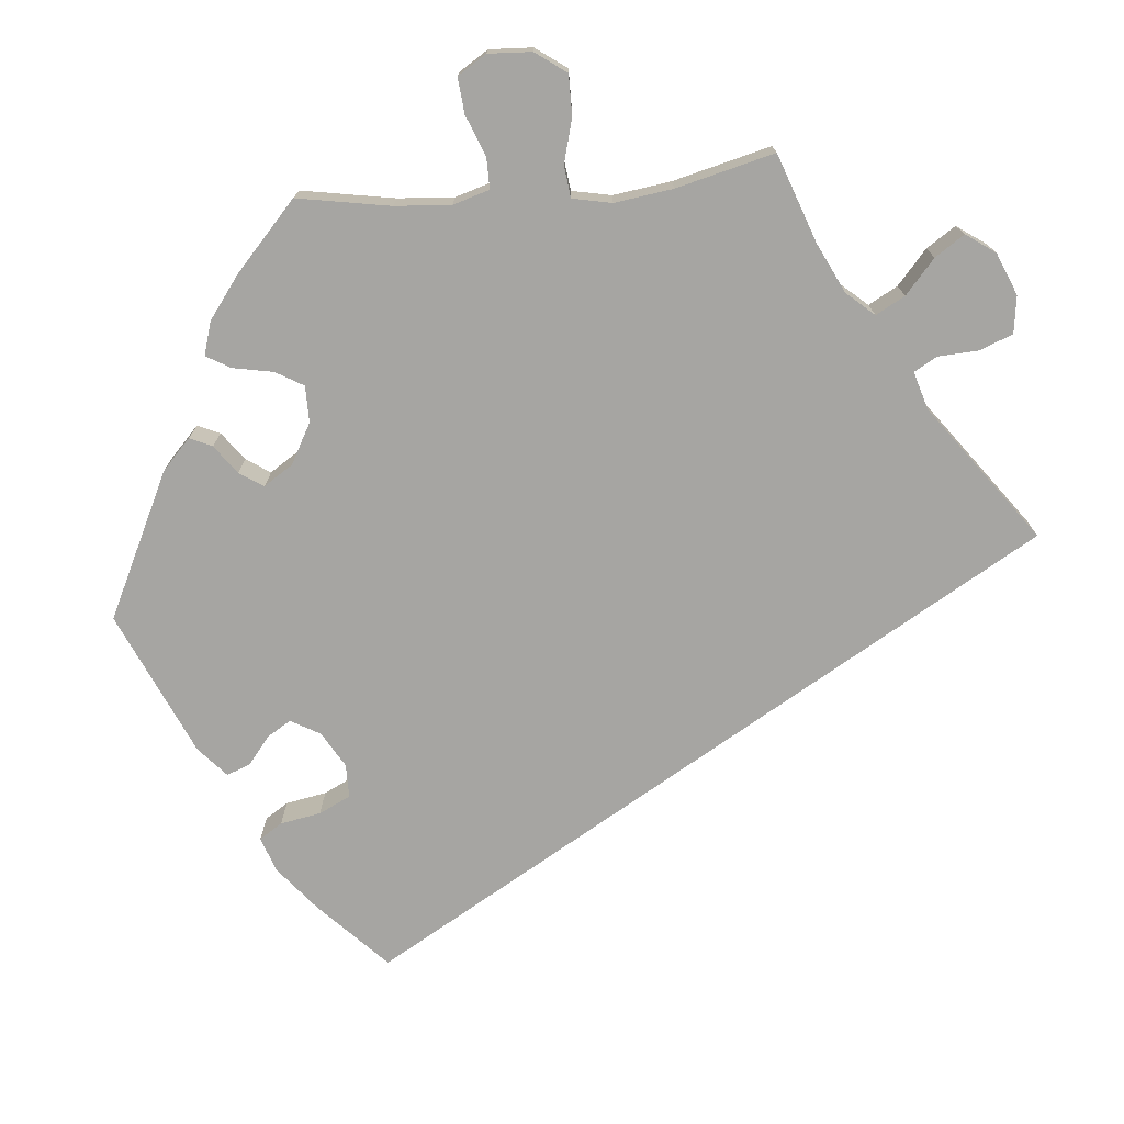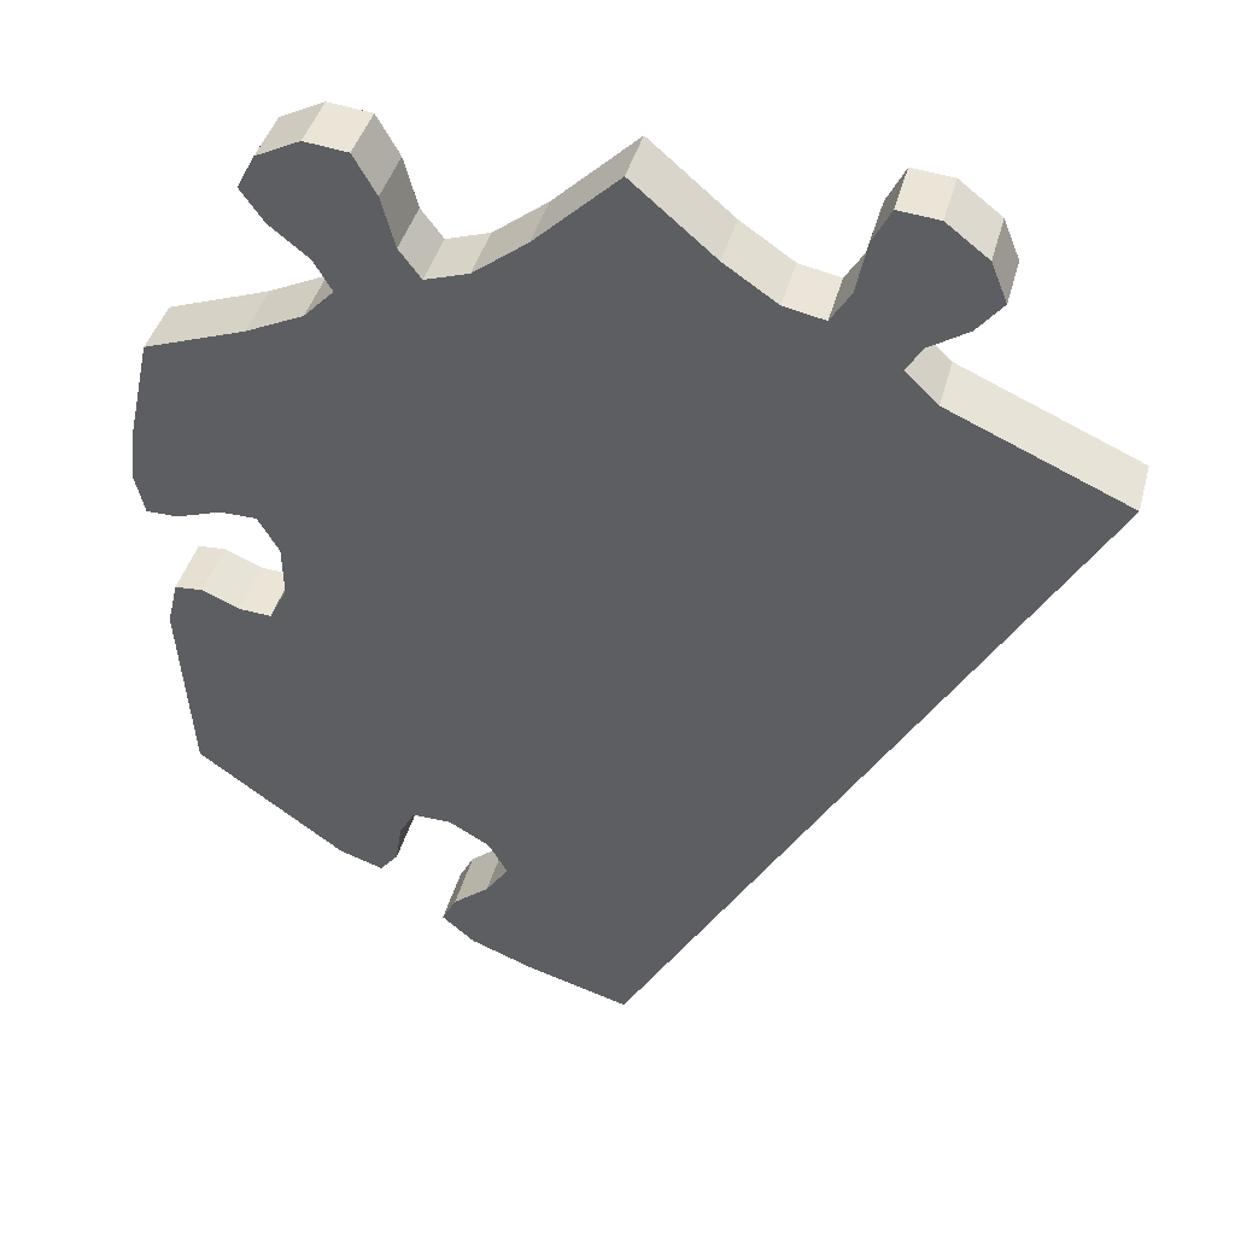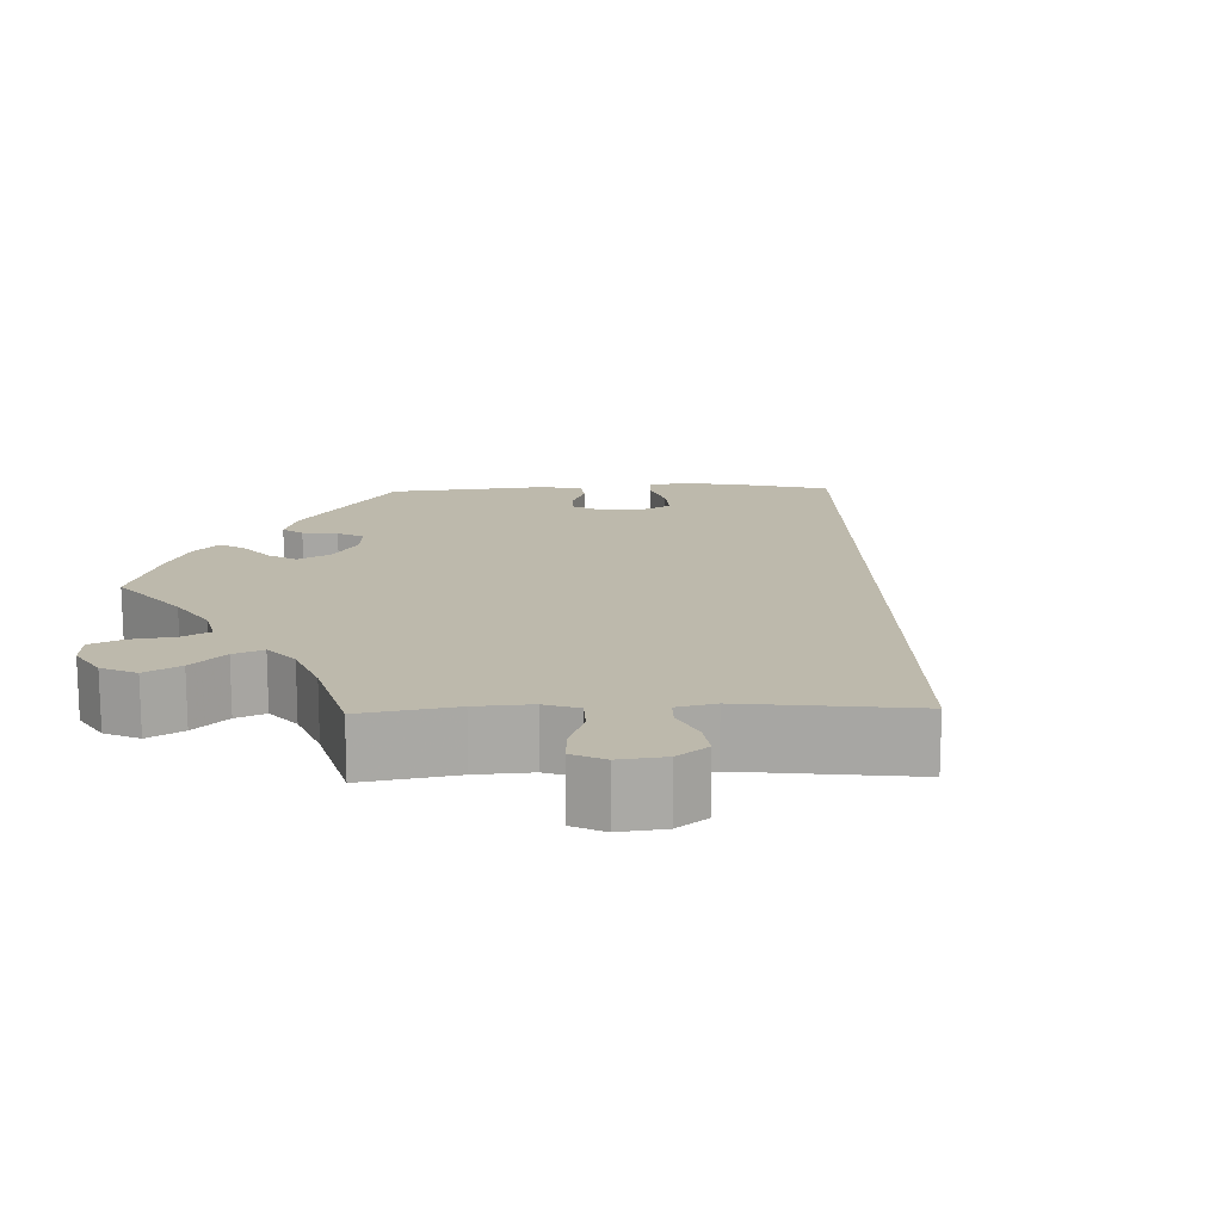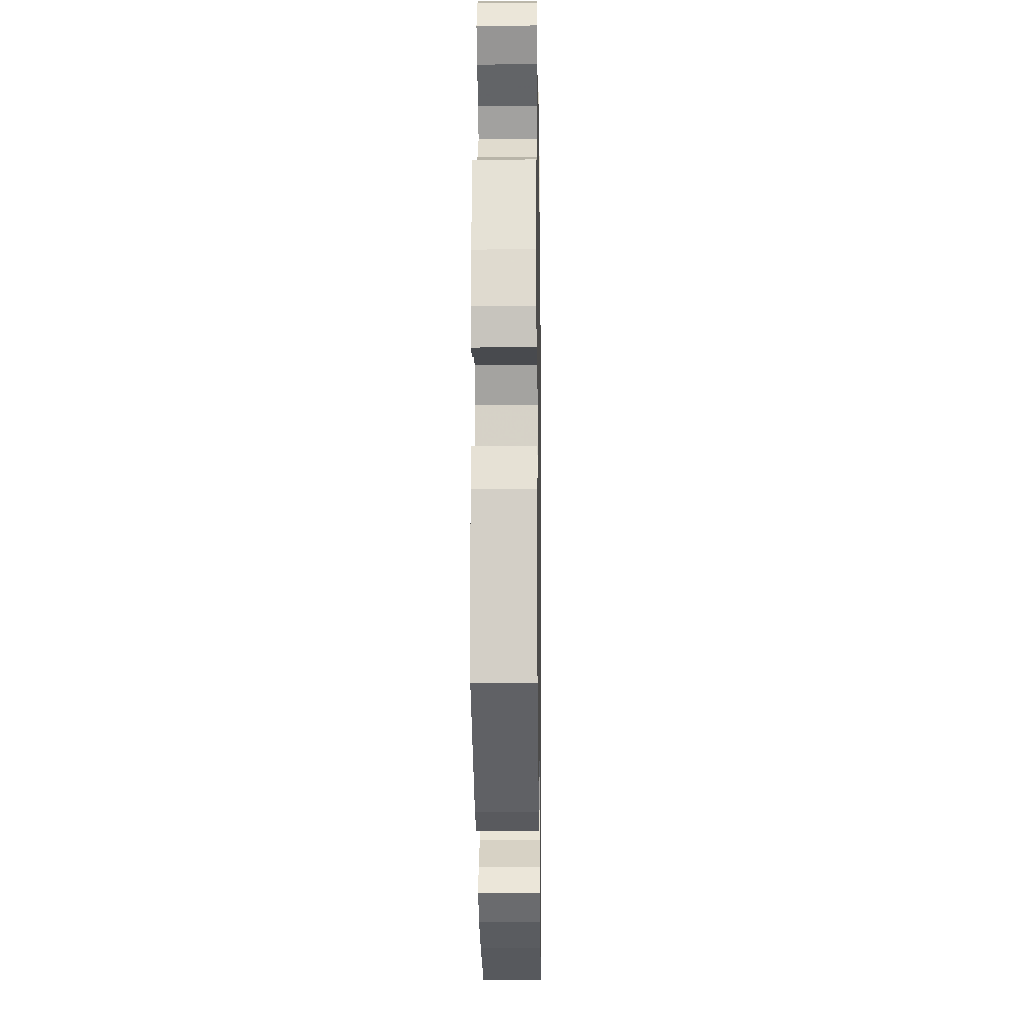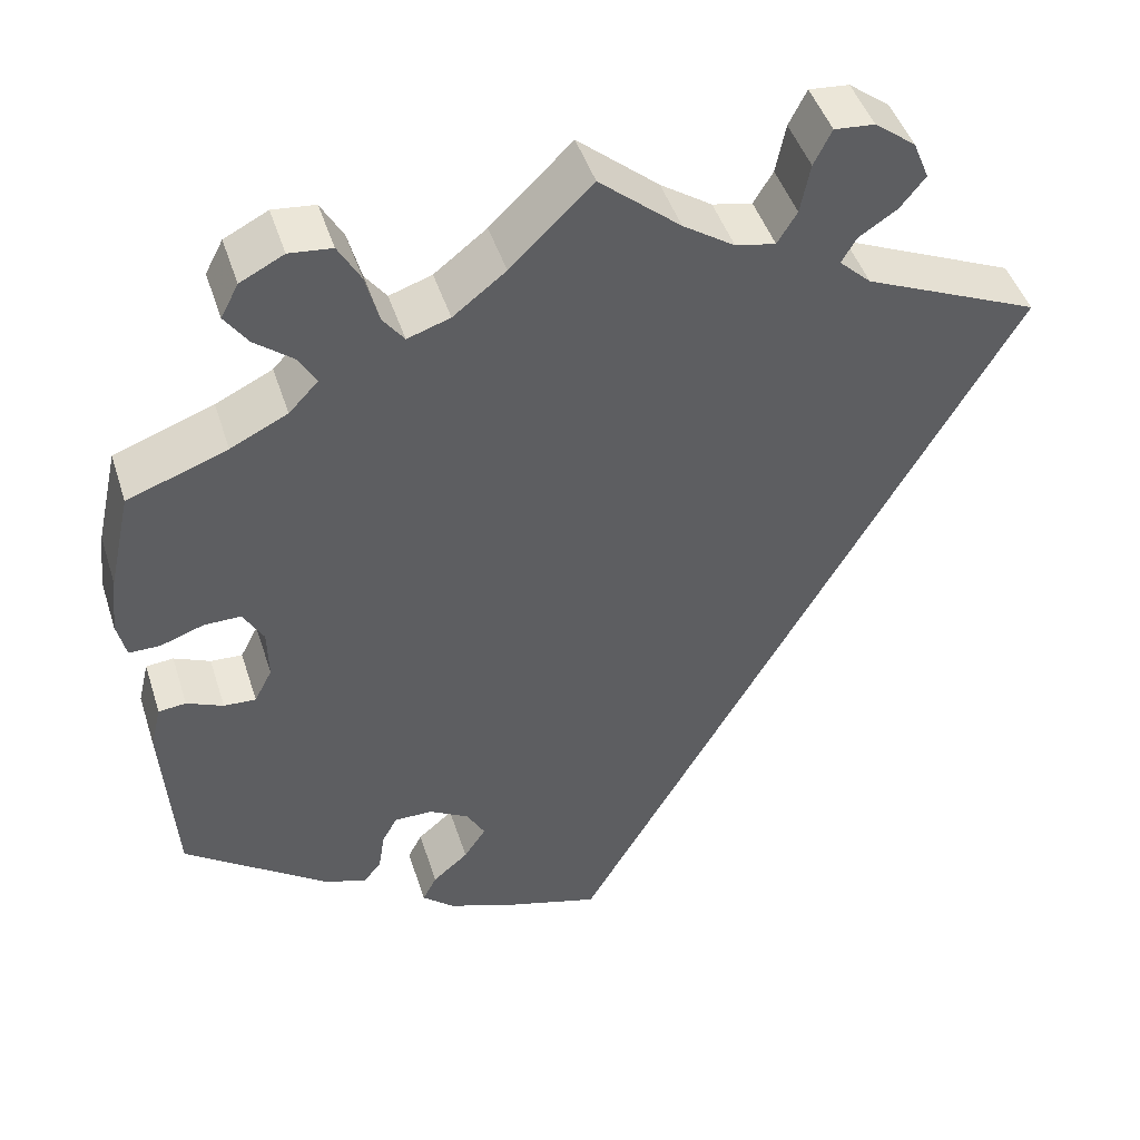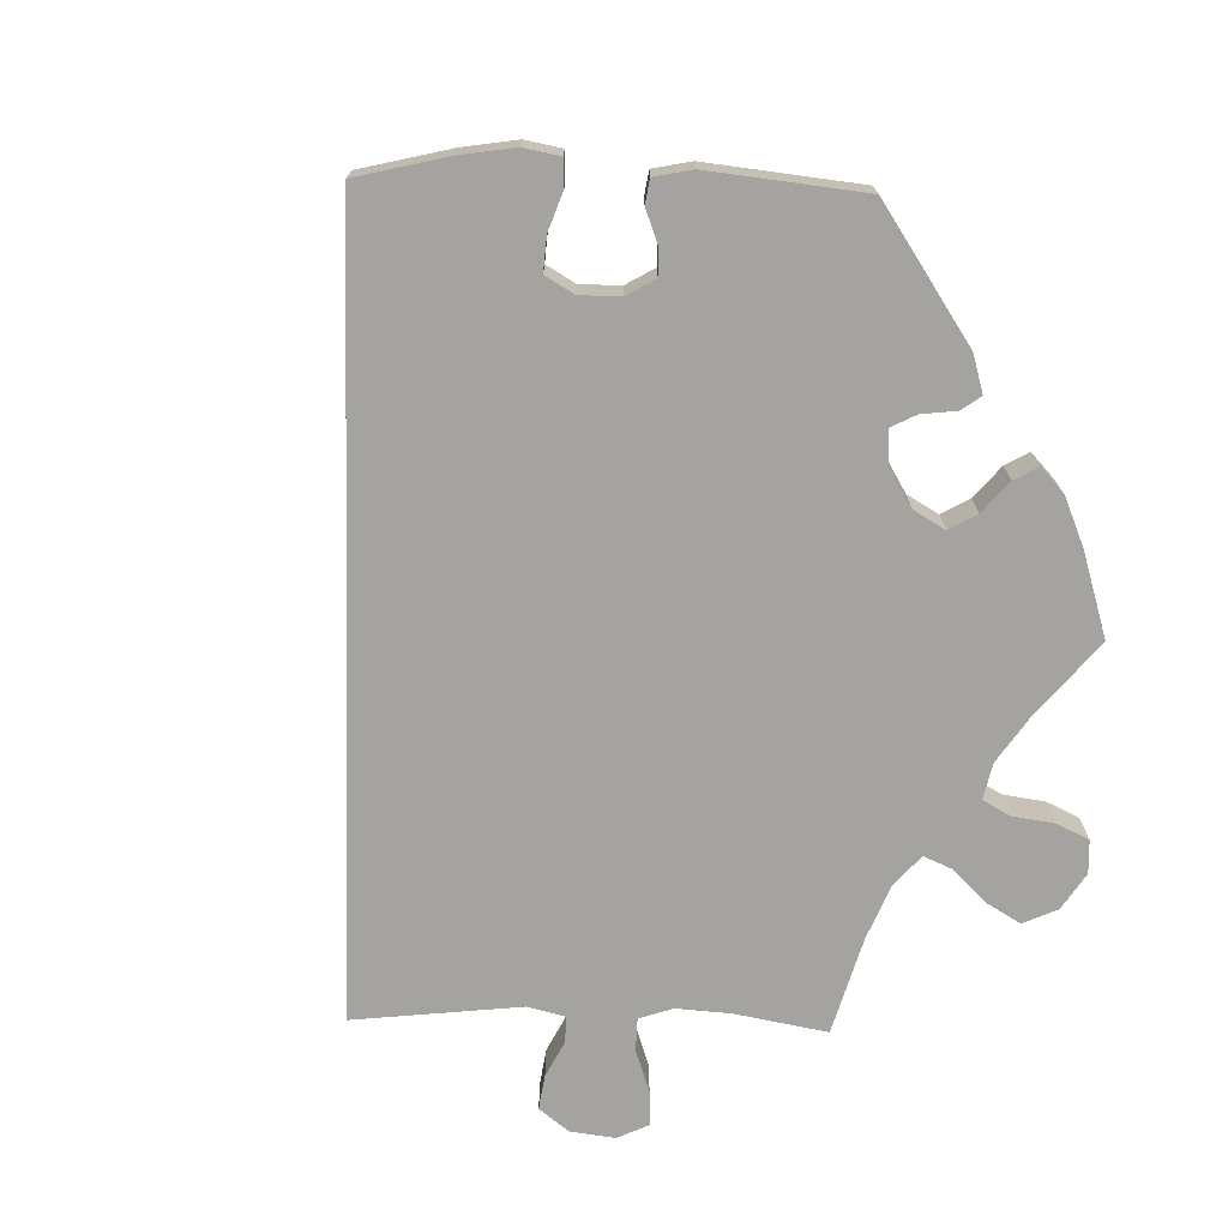
<metadata>
{"format":"obj","ext":"obj","renderer":"f3d","projection":"perspective","resolution":1024,"background":"white","views":[{"elev":-73.8,"azim":-24.7,"up":"+Y"},{"elev":42.3,"azim":14.9,"up":"+Z"},{"elev":15.0,"azim":28.1,"up":"+Y"},{"elev":-12.8,"azim":-89.0,"up":"+Z"},{"elev":46.0,"azim":-17.5,"up":"+Z"},{"elev":-72.9,"azim":-151.7,"up":"+Y"}]}
</metadata>
<code>
v 0.001 0.07 -0.578
v -0.115 0.07 -0.544
v -0.182 0.07 -0.518
v -0.218 0.07 -0.487
v -0.202 0.07 -0.456
v -0.162 0.07 -0.422
v -0.137 0.07 -0.385
v -0.158 0.07 -0.348
v -0.203 0.07 -0.322
v -0.246 0.07 -0.322
v -0.263 0.07 -0.353
v -0.27 0.07 -0.398
v -0.29 0.07 -0.423
v -0.338 0.07 -0.407
v -0.5 0.07 -0.289
v -0.514 0.07 -0.085
v -0.502 0.07 -0.035
v -0.471 0.07 -0.032
v -0.43 0.07 -0.05
v -0.394 0.07 -0.052
v -0.374 0.07 -0.013
v -0.375 0.07 0.045
v -0.398 0.07 0.085
v -0.439 0.07 0.085
v -0.488 0.07 0.068
v -0.523 0.07 0.068
v -0.533 0.07 0.111
v -0.525 0.07 0.177
v -0.5 0.07 0.289
v -0.388 0.07 0.33
v -0.324 0.07 0.361
v -0.291 0.07 0.396
v -0.311 0.07 0.43
v -0.354 0.07 0.464
v -0.38 0.07 0.501
v -0.36 0.07 0.539
v -0.311 0.07 0.564
v -0.263 0.07 0.559
v -0.238 0.07 0.515
v -0.223 0.07 0.459
v -0.199 0.07 0.427
v -0.151 0.07 0.443
v -0.092 0.07 0.489
v 0 0.07 0.578
v 0.091 0.07 0.501
v 0.149 0.07 0.462
v 0.194 0.07 0.453
v 0.216 0.07 0.489
v 0.227 0.07 0.545
v 0.247 0.07 0.585
v 0.292 0.07 0.581
v 0.338 0.07 0.546
v 0.356 0.07 0.502
v 0.328 0.07 0.467
v 0.285 0.07 0.439
v 0.268 0.07 0.41
v 0.304 0.07 0.376
v 0.501 0.07 0.29
v 0.001 0 -0.578
v -0.115 0 -0.544
v -0.182 0 -0.518
v -0.218 0 -0.487
v -0.202 0 -0.456
v -0.162 0 -0.422
v -0.137 0 -0.385
v -0.158 0 -0.348
v -0.203 0 -0.322
v -0.246 0 -0.322
v -0.263 0 -0.353
v -0.27 0 -0.398
v -0.29 0 -0.423
v -0.338 0 -0.407
v -0.5 0 -0.289
v -0.514 0 -0.085
v -0.502 0 -0.035
v -0.471 0 -0.032
v -0.43 0 -0.05
v -0.394 0 -0.052
v -0.374 0 -0.013
v -0.375 0 0.045
v -0.398 0 0.085
v -0.439 0 0.085
v -0.488 0 0.068
v -0.523 0 0.068
v -0.533 0 0.111
v -0.525 0 0.177
v -0.5 0 0.289
v -0.388 0 0.33
v -0.324 0 0.361
v -0.291 0 0.396
v -0.311 0 0.43
v -0.354 0 0.464
v -0.38 0 0.501
v -0.36 0 0.539
v -0.311 0 0.564
v -0.263 0 0.559
v -0.238 0 0.515
v -0.223 0 0.459
v -0.199 0 0.427
v -0.151 0 0.443
v -0.092 0 0.489
v 0 0 0.578
v 0.091 0 0.501
v 0.149 0 0.462
v 0.194 0 0.453
v 0.216 0 0.489
v 0.227 0 0.545
v 0.247 0 0.585
v 0.292 0 0.581
v 0.338 0 0.546
v 0.356 0 0.502
v 0.328 0 0.467
v 0.285 0 0.439
v 0.268 0 0.41
v 0.304 0 0.376
v 0.501 0 0.29
f 57 58 1 2
f 56 57 2 3
f 52 53 54 55
f 52 55 56
f 51 52 56
f 48 49 50 51
f 47 48 51 56
f 46 47 56 3
f 43 44 45
f 42 43 45 46
f 41 42 46
f 37 38 39 40
f 37 40 41
f 36 37 41
f 33 34 35 36
f 32 33 36 41
f 31 32 41 46
f 27 28 29 30
f 24 25 26 27
f 23 24 27 30
f 22 23 30 31
f 16 17 18 19
f 16 19 20
f 15 16 20
f 14 15 20 21
f 11 12 13 14
f 10 11 14 21
f 3 4 5 6
f 3 6 7
f 9 10 21 22
f 8 9 22 31
f 7 8 31 46
f 3 7 46
f 60 59 116 115
f 61 60 115 114
f 113 112 111 110
f 114 113 110
f 114 110 109
f 109 108 107 106
f 114 109 106 105
f 61 114 105 104
f 103 102 101
f 104 103 101 100
f 104 100 99
f 98 97 96 95
f 99 98 95
f 99 95 94
f 94 93 92 91
f 99 94 91 90
f 104 99 90 89
f 88 87 86 85
f 85 84 83 82
f 88 85 82 81
f 89 88 81 80
f 77 76 75 74
f 78 77 74
f 78 74 73
f 79 78 73 72
f 72 71 70 69
f 79 72 69 68
f 64 63 62 61
f 65 64 61
f 80 79 68 67
f 89 80 67 66
f 104 89 66 65
f 104 65 61
f 1 59 60 2
f 2 60 61 3
f 3 61 62 4
f 4 62 63 5
f 5 63 64 6
f 6 64 65 7
f 7 65 66 8
f 8 66 67 9
f 9 67 68 10
f 10 68 69 11
f 11 69 70 12
f 12 70 71 13
f 13 71 72 14
f 14 72 73 15
f 15 73 74 16
f 16 74 75 17
f 17 75 76 18
f 18 76 77 19
f 19 77 78 20
f 20 78 79 21
f 21 79 80 22
f 22 80 81 23
f 23 81 82 24
f 24 82 83 25
f 25 83 84 26
f 26 84 85 27
f 27 85 86 28
f 28 86 87 29
f 29 87 88 30
f 30 88 89 31
f 31 89 90 32
f 32 90 91 33
f 33 91 92 34
f 34 92 93 35
f 35 93 94 36
f 36 94 95 37
f 37 95 96 38
f 38 96 97 39
f 39 97 98 40
f 40 98 99 41
f 41 99 100 42
f 42 100 101 43
f 43 101 102 44
f 44 102 103 45
f 45 103 104 46
f 46 104 105 47
f 47 105 106 48
f 48 106 107 49
f 49 107 108 50
f 50 108 109 51
f 51 109 110 52
f 52 110 111 53
f 53 111 112 54
f 54 112 113 55
f 55 113 114 56
f 56 114 115 57
f 57 115 116 58
f 58 116 59 1

</code>
